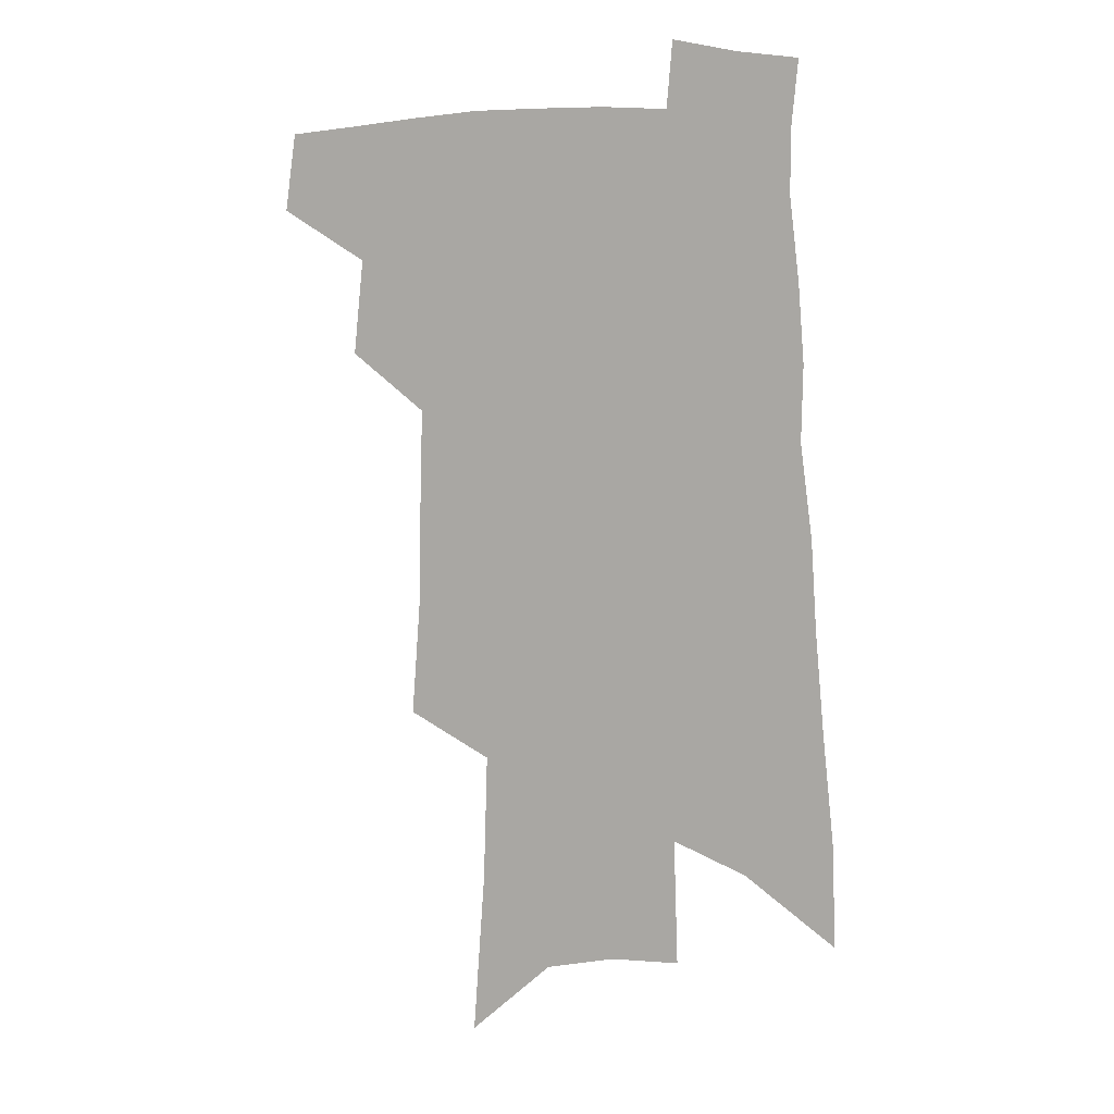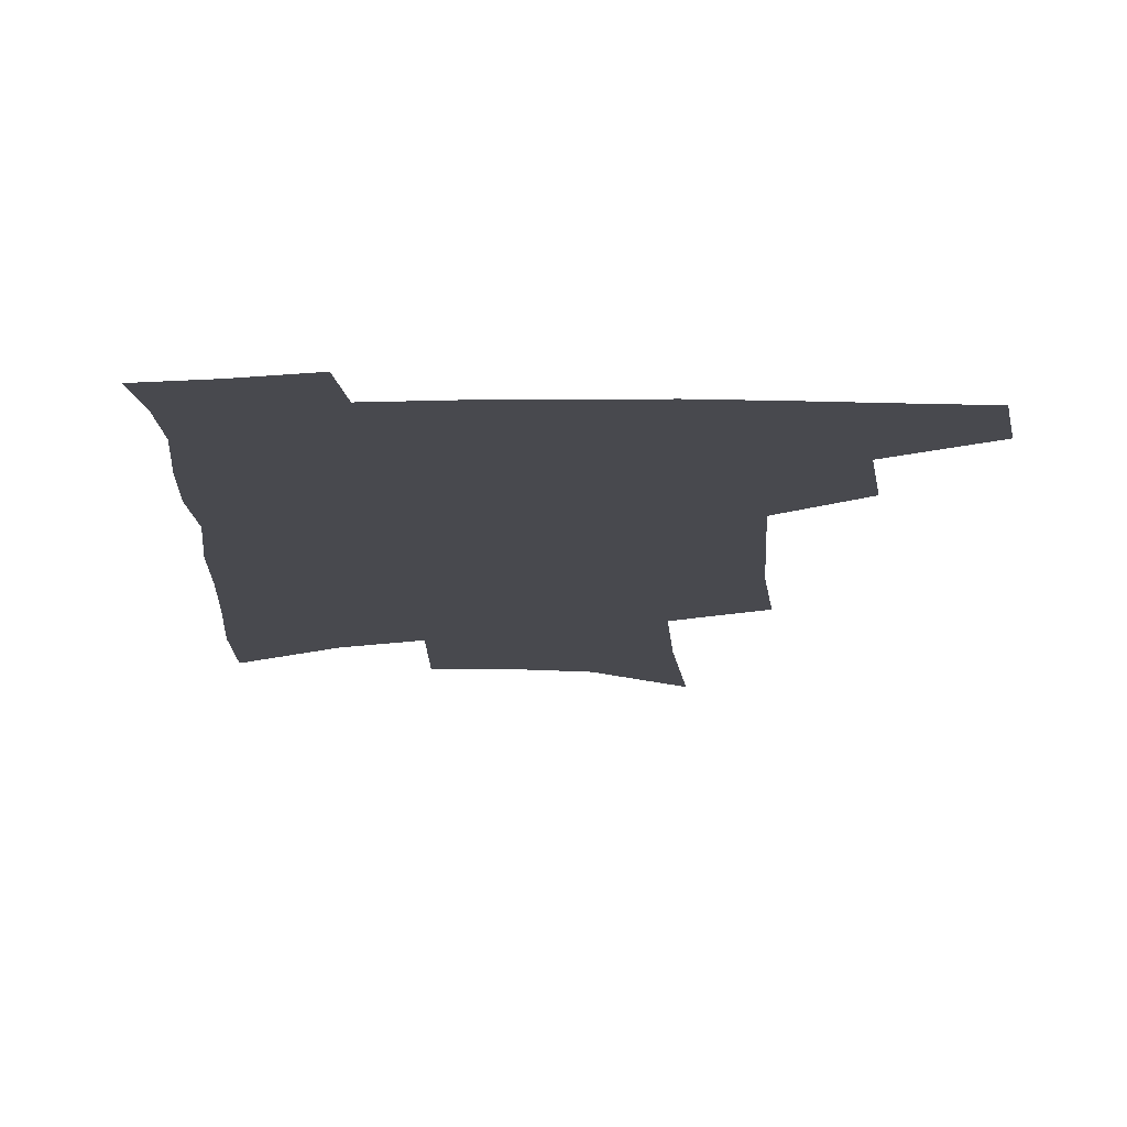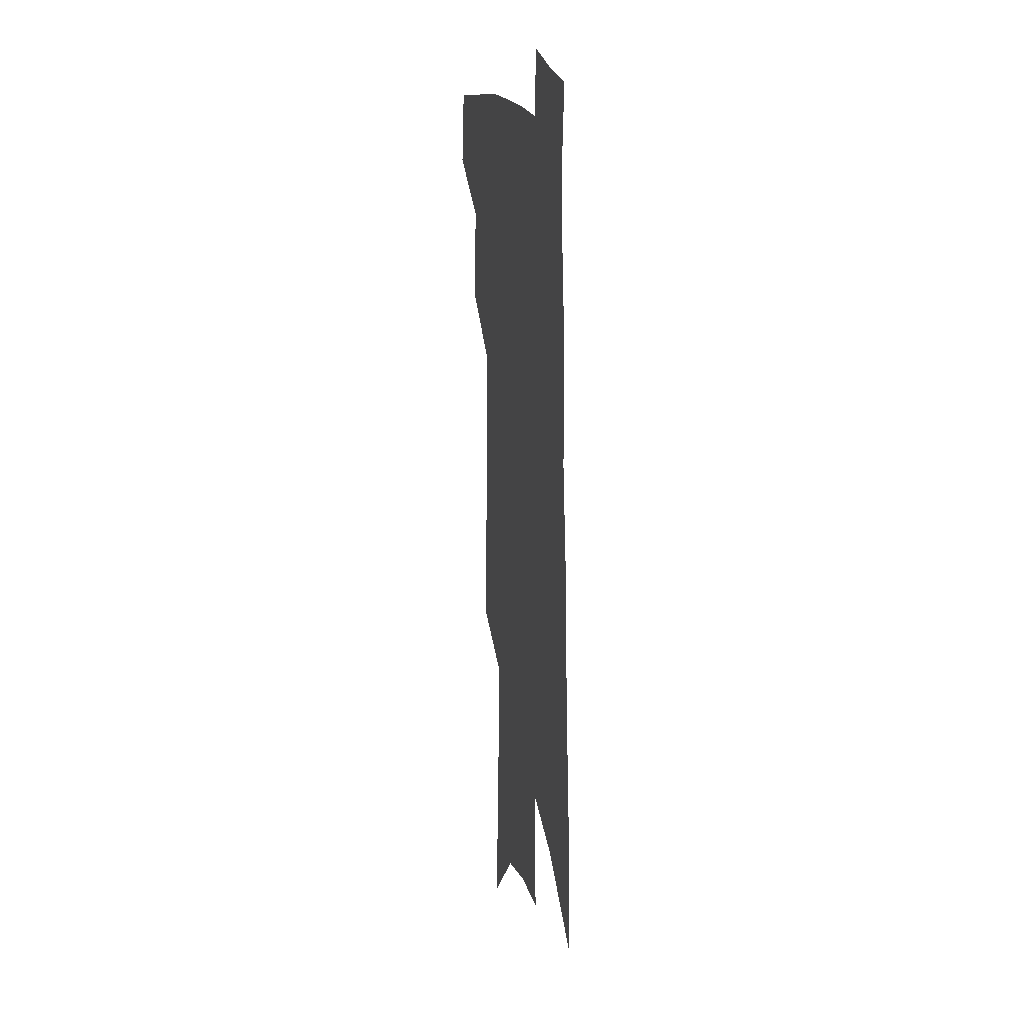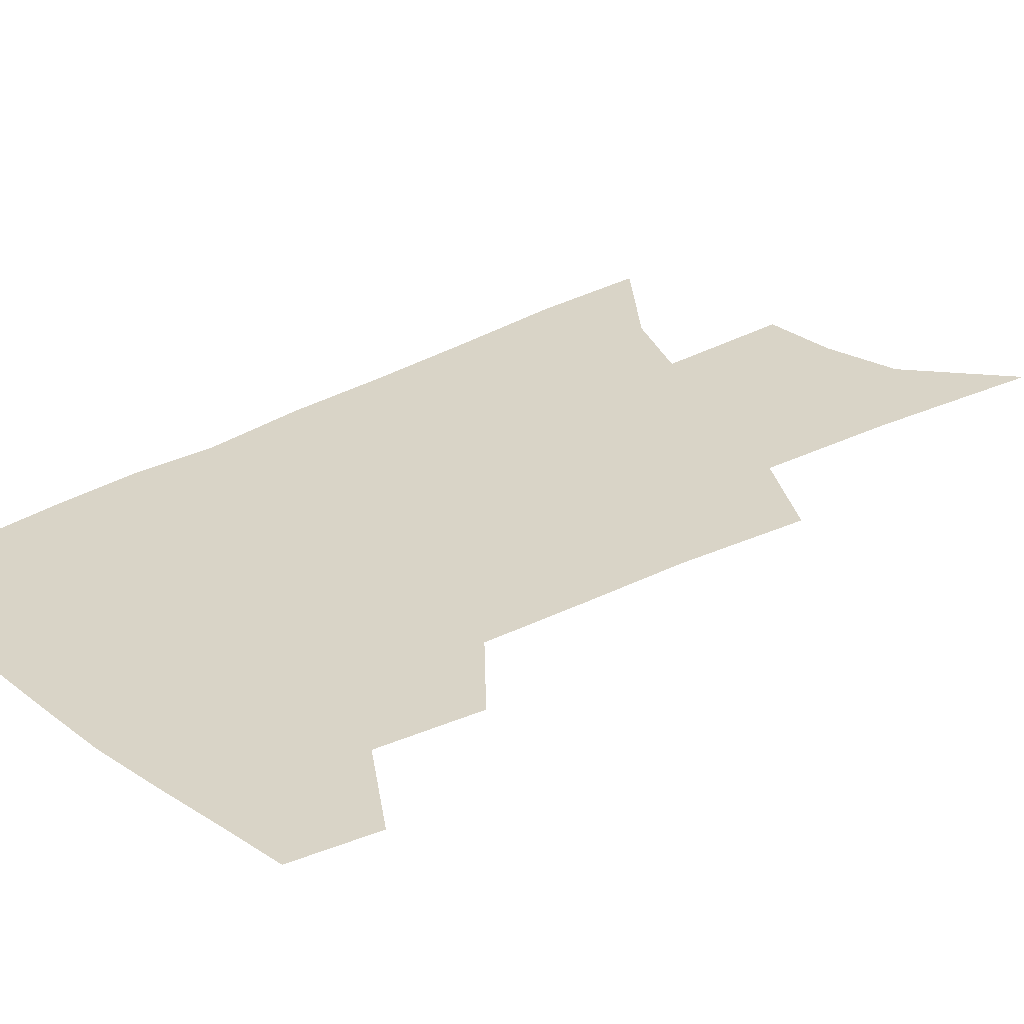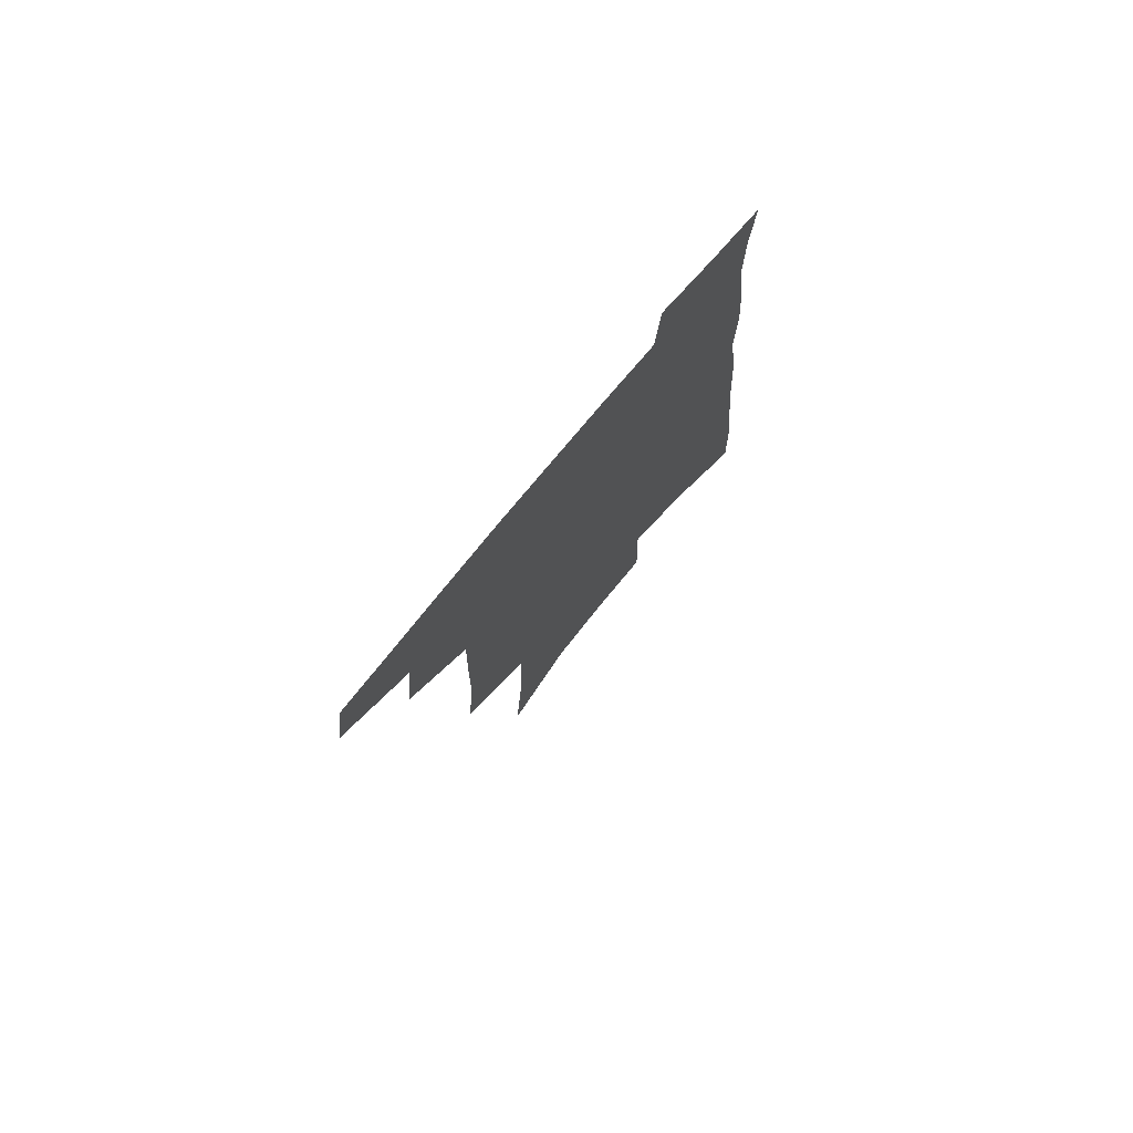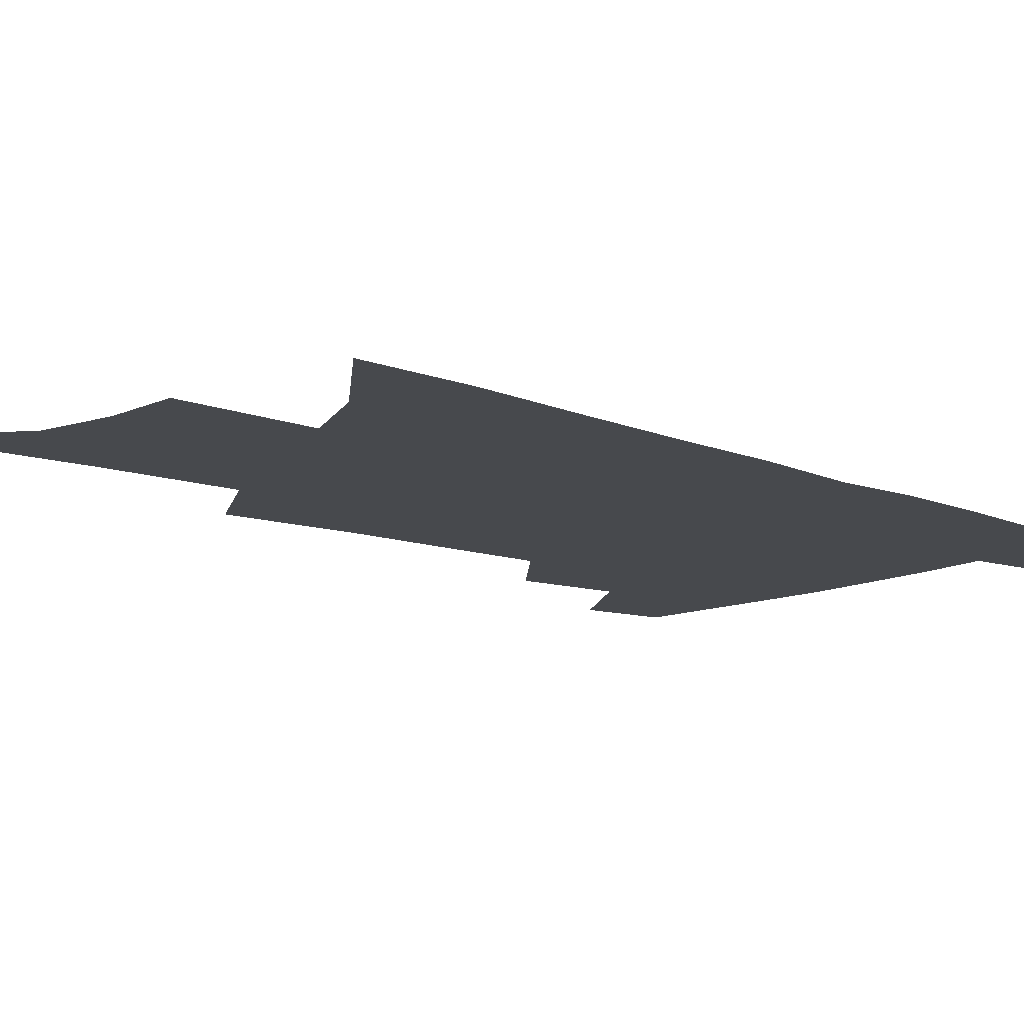
<metadata>
{"format":"obj","ext":"obj","renderer":"f3d","projection":"perspective","resolution":1024,"background":"white","views":[{"elev":8.9,"azim":17.5,"up":"+Y"},{"elev":-12.6,"azim":-178.0,"up":"+Z"},{"elev":17.5,"azim":78.4,"up":"+Y"},{"elev":28.5,"azim":-129.2,"up":"+Z"},{"elev":77.3,"azim":-50.0,"up":"+Y"},{"elev":-12.2,"azim":49.6,"up":"+Z"}]}
</metadata>
<code>
v 503 441 0
v 507 469.5 0
v 530.2 387.2 0
v 533.9 422.3 0
v 533.4 448.1 0
v 531.2 472.1 0
v 552.5 249 0
v 555.8 294 0
v 556.4 330.6 0
v 557.4 366.1 0
v 556.7 395.4 0
v 559 426.6 0
v 558.1 450.9 0
v 555.2 474.9 0
v 577 123.6 0
v 581.3 185.3 0
v 582.8 233 0
v 583 274.3 0
v 583.5 312.1 0
v 582.9 344.6 0
v 582.9 375.8 0
v 583.3 405 0
v 583 429.9 0
v 582.7 453.2 0
v 579.6 477.3 0
v 607.5 151.8 0
v 608.6 204.6 0
v 607.6 244.1 0
v 607.4 285.1 0
v 606.6 318.2 0
v 606 349.8 0
v 605.6 379.4 0
v 605.8 407.5 0
v 605.5 431 0
v 605.4 454.5 0
v 604.5 477.9 0
v 633.3 157.7 0
v 632.8 210.7 0
v 631.3 250.3 0
v 630.2 285.3 0
v 629.1 320.9 0
v 628.3 352.3 0
v 627.8 381.5 0
v 627.6 408.1 0
v 627.9 431.7 0
v 628.4 455 0
v 628.2 478.1 0
v 658.9 158.7 0
v 657.3 206.3 0
v 655.2 247.8 0
v 653.1 285.4 0
v 651.9 317.8 0
v 650.8 349.9 0
v 650 379.1 0
v 649.6 406.2 0
v 650 430.8 0
v 650.7 454.6 0
v 652.1 477.1 0
v 654.2 501.5 0
v 684.7 195.5 0
v 681.5 237.4 0
v 678.5 276.1 0
v 675.5 312.3 0
v 675.8 341.5 0
v 673.6 373.2 0
v 672.9 401 0
v 672.6 427.5 0
v 672.6 452.8 0
v 674.3 475 0
v 677.8 496.8 0
v 719 170.8 0
v 717.5 210.4 0
v 713.2 251.7 0
v 709.8 289.4 0
v 707.6 323.1 0
v 703.1 358.7 0
v 703.6 386.6 0
v 701.3 416.2 0
v 697.6 446.6 0
v 697.8 471.3 0
v 700 494.2 0
f 4 5 1
f 1 5 2
f 5 6 2
f 10 11 3
f 3 11 4
f 11 12 4
f 4 12 5
f 12 13 5
f 5 13 6
f 13 14 6
f 17 18 7
f 7 18 8
f 18 19 8
f 8 19 9
f 19 20 9
f 9 20 10
f 20 21 10
f 10 21 11
f 21 22 11
f 11 22 12
f 22 23 12
f 12 23 13
f 23 24 13
f 13 24 14
f 24 25 14
f 15 26 16
f 26 27 16
f 16 27 17
f 27 28 17
f 17 28 18
f 28 29 18
f 18 29 19
f 29 30 19
f 19 30 20
f 30 31 20
f 20 31 21
f 31 32 21
f 21 32 22
f 32 33 22
f 22 33 23
f 33 34 23
f 23 34 24
f 34 35 24
f 24 35 25
f 35 36 25
f 26 37 27
f 37 38 27
f 27 38 28
f 38 39 28
f 28 39 29
f 39 40 29
f 29 40 30
f 40 41 30
f 30 41 31
f 41 42 31
f 31 42 32
f 42 43 32
f 32 43 33
f 43 44 33
f 33 44 34
f 44 45 34
f 34 45 35
f 45 46 35
f 35 46 36
f 46 47 36
f 37 48 38
f 48 49 38
f 38 49 39
f 49 50 39
f 39 50 40
f 50 51 40
f 40 51 41
f 51 52 41
f 41 52 42
f 52 53 42
f 42 53 43
f 53 54 43
f 43 54 44
f 54 55 44
f 44 55 45
f 55 56 45
f 45 56 46
f 56 57 46
f 46 57 47
f 57 58 47
f 49 60 50
f 60 61 50
f 50 61 51
f 61 62 51
f 51 62 52
f 62 63 52
f 52 63 53
f 63 64 53
f 53 64 54
f 64 65 54
f 54 65 55
f 65 66 55
f 55 66 56
f 66 67 56
f 56 67 57
f 67 68 57
f 57 68 58
f 68 69 58
f 58 69 59
f 69 70 59
f 60 71 61
f 71 72 61
f 61 72 62
f 72 73 62
f 62 73 63
f 73 74 63
f 63 74 64
f 74 75 64
f 64 75 65
f 75 76 65
f 65 76 66
f 76 77 66
f 66 77 67
f 77 78 67
f 67 78 68
f 78 79 68
f 68 79 69
f 79 80 69
f 69 80 70
f 80 81 70

</code>
